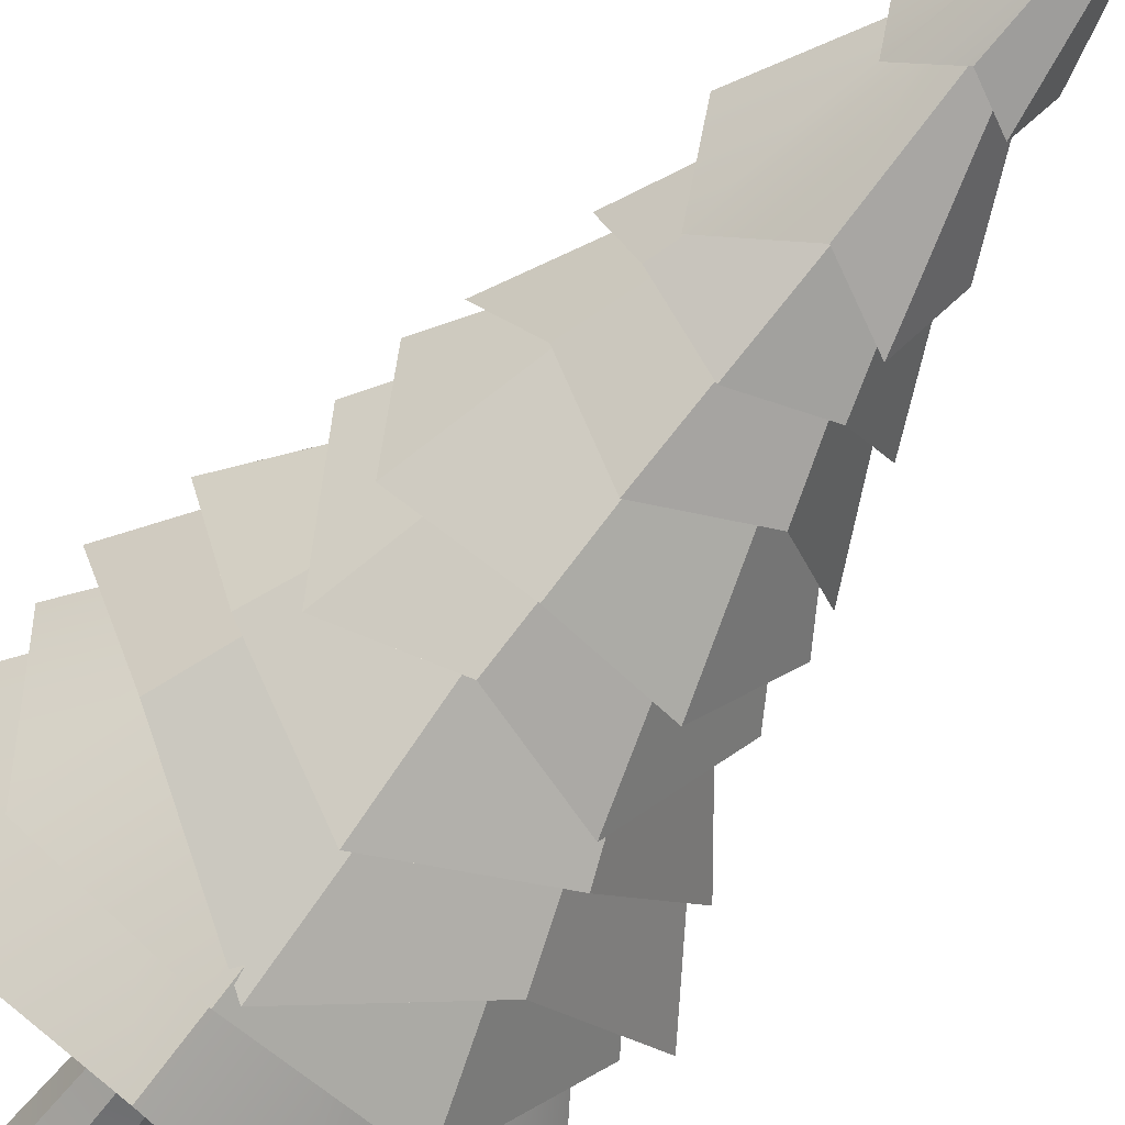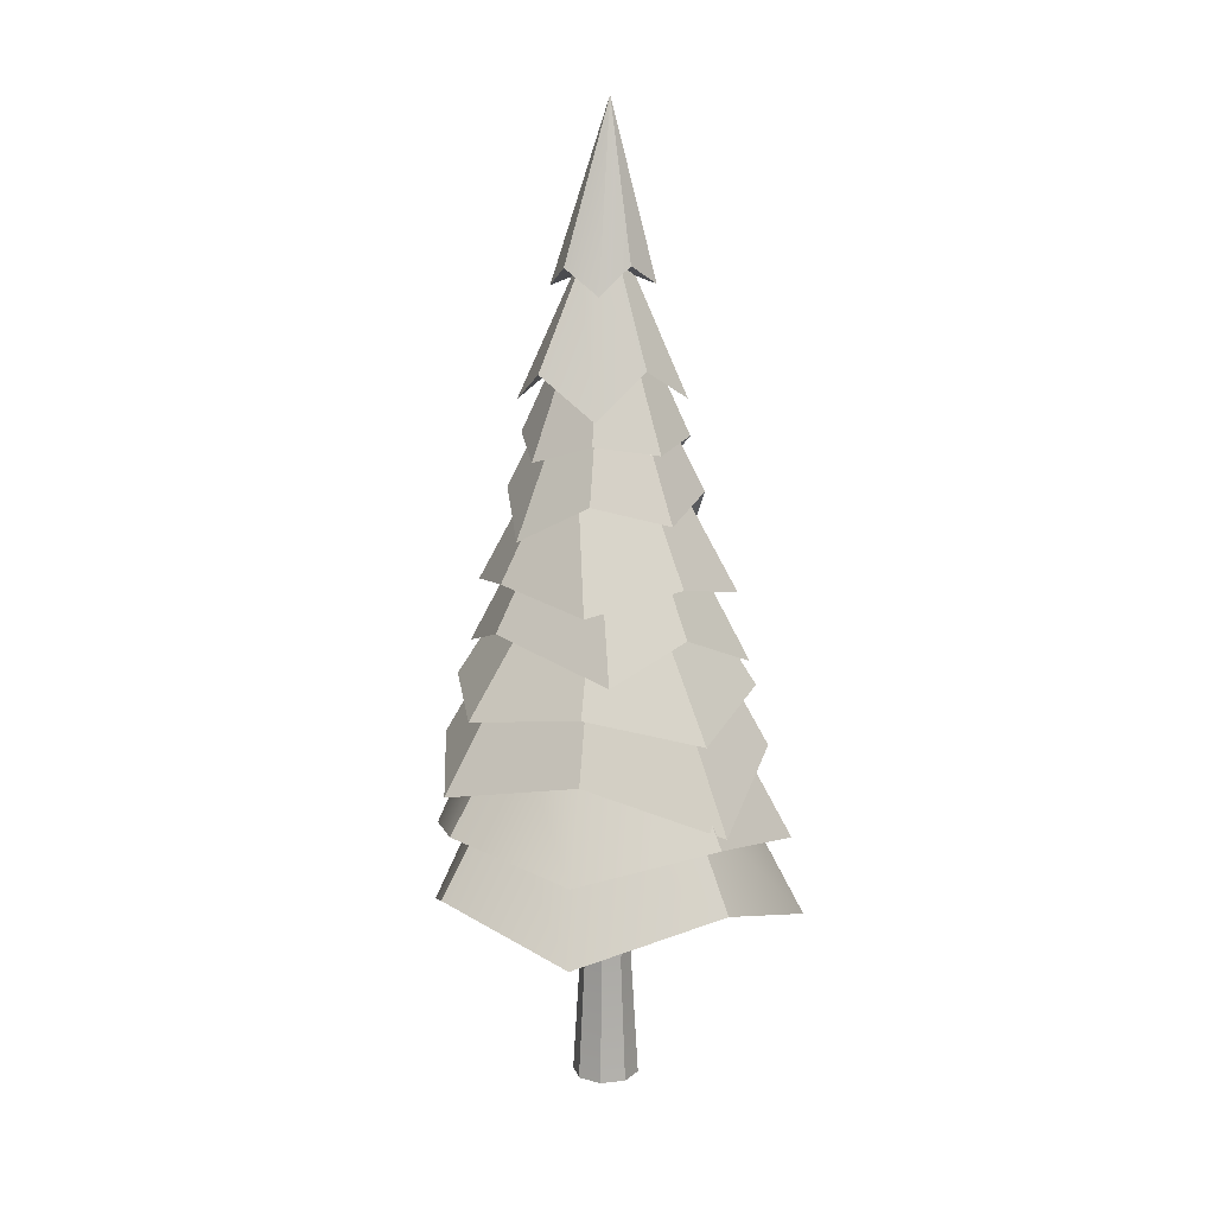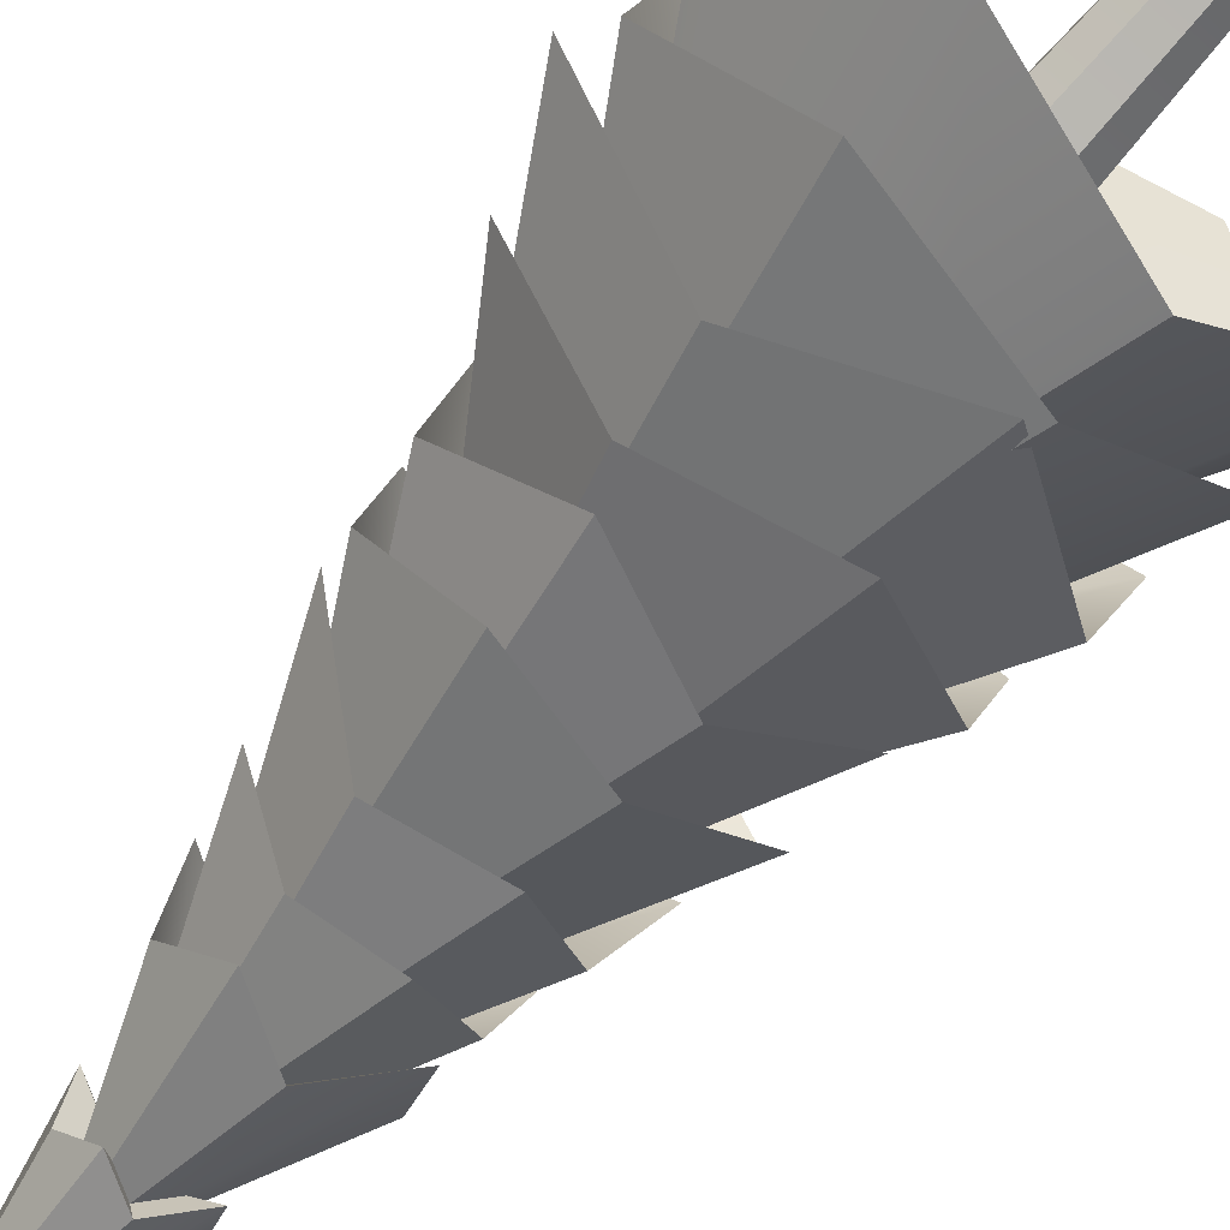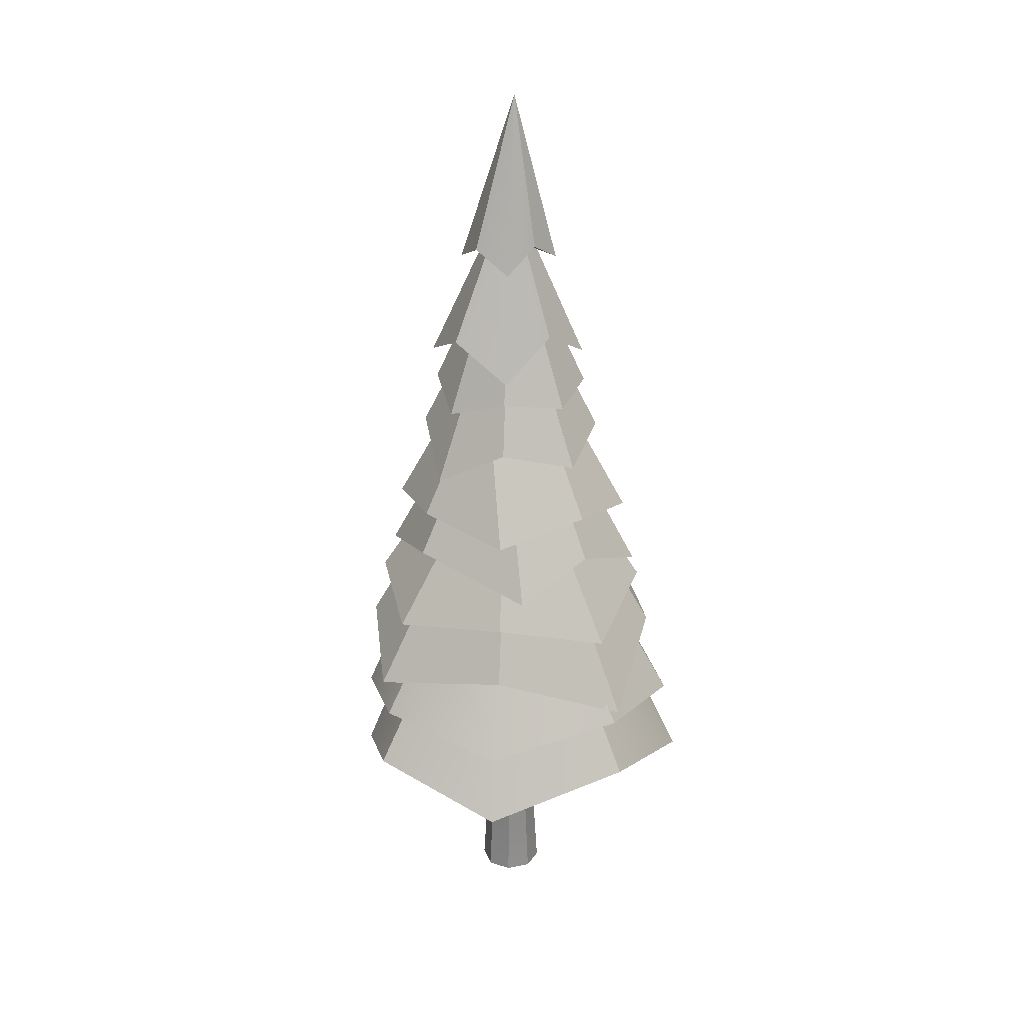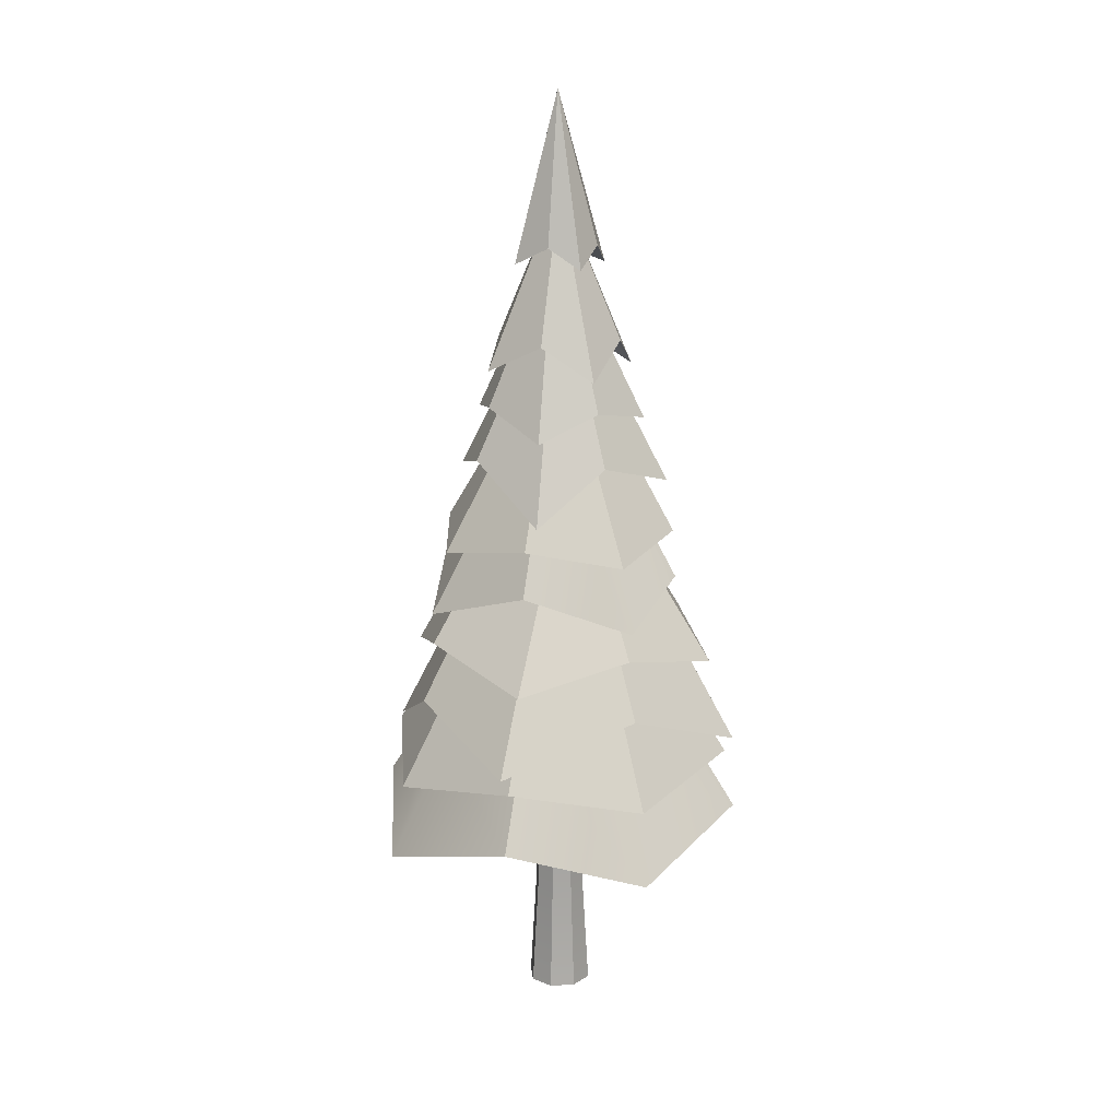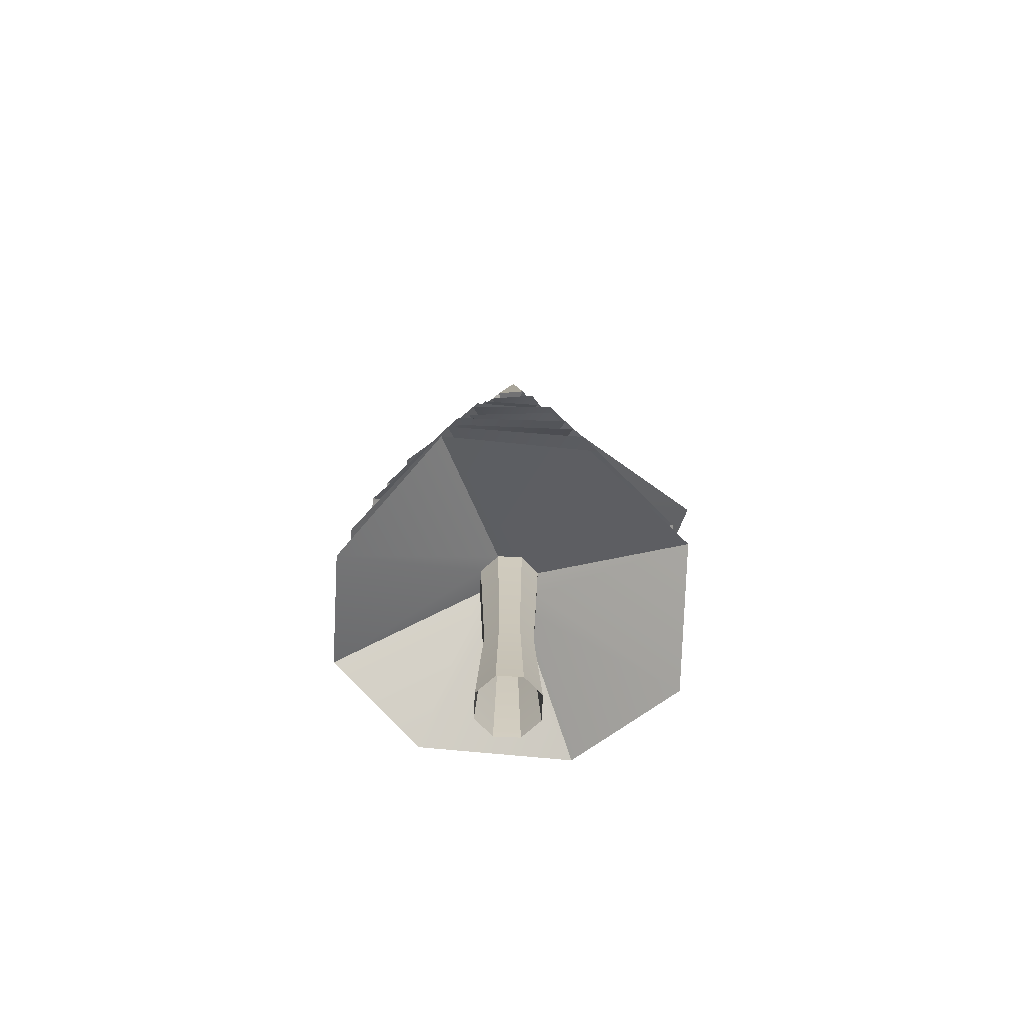
<metadata>
{"format":"obj","ext":"obj","renderer":"f3d","projection":"perspective","resolution":1024,"background":"white","views":[{"elev":-56.2,"azim":145.3,"up":"+Z"},{"elev":13.7,"azim":126.0,"up":"+Y"},{"elev":-79.6,"azim":-41.5,"up":"+Z"},{"elev":27.4,"azim":122.0,"up":"+Y"},{"elev":16.6,"azim":-91.1,"up":"+Y"},{"elev":-68.6,"azim":-177.5,"up":"+Y"}]}
</metadata>
<code>
o Tronco
v 2.307 -0.0516 12.8
v 1.475 -0.0516 12.88
v 0.9373 -0.0516 13.52
v 1.009 -0.0516 14.35
v 1.648 -0.0516 14.89
v 2.481 -0.0516 14.81
v 3.018 -0.0516 14.17
v 2.947 -0.0516 13.34
v 2.234 3.981 13.04
v 1.587 3.981 13.09
v 1.169 3.981 13.59
v 1.225 3.981 14.24
v 1.722 3.981 14.65
v 2.368 3.981 14.6
v 2.786 3.981 14.1
v 2.731 3.981 13.45
v 2.302 9.651 12.82
v 1.483 9.651 12.89
v 0.9545 9.651 13.52
v 1.025 9.651 14.34
v 1.654 9.651 14.87
v 2.472 9.651 14.8
v 3.001 9.651 14.17
v 2.931 9.651 13.35
v 3.881 7.369 7.837
v -0.8526 5.92 8.024
v -4.03 7.369 11.94
v -3.58 6 16.63
v 0.0749 7.369 19.85
v 5.222 6 18.36
v 7.985 7.369 15.75
v 7.407 5.94 11.26
v 1.809 31.6 13.79
v 1.806 31.6 13.79
v 1.804 31.6 13.79
v 1.804 31.6 13.79
v 1.806 31.6 13.79
v 1.809 31.6 13.79
v 1.811 31.6 13.79
v 1.811 31.6 13.79
v 7.51 10.55 15.96
v 6.621 11.49 11.44
v -0.3818 10.04 19.73
v 4.387 11.49 18.49
v -4.251 10.11 11.82
v -2.665 11.49 16.25
v 3.413 9.627 8.231
v -0.4315 11.49 9.202
v 5.957 15.56 15.11
v 0.4153 15.6 17.73
v -2.001 15.56 12.58
v 3.238 15.56 9.866
v 5.567 14.38 11.1
v 3.792 14.51 17.89
v -1.853 14.27 16.16
v 0.2536 14.35 9.515
v 5.466 18.4 14.65
v 0.9897 18.81 17.43
v -1.74 17.84 13.04
v 3.079 18.97 10.54
v 4.748 19.61 12.41
v 3.415 19.61 16.61
v -0.7921 19.61 15.28
v 0.5406 19.61 11.07
v 4.542 23.42 14.48
v 1.341 23.5 15.86
v -0.0335 23.5 13.21
v 2.615 23.5 11.83
v 4.142 22.06 12.67
v 3.26 22.37 16.32
v -0.3647 22.37 14.92
v 0.9443 22.53 11.46
v 3.225 24.06 13.2
v 2.625 24.06 15.09
v 0.7304 24.06 14.49
v 1.331 24.06 12.6
v 3.318 24.06 14.27
v 1.419 24.05 15.14
v 0.6381 24.06 13.42
v 2.351 24.05 12.5
v 4.201 19.89 13.24
v 3.006 20 15.83
v -0.004494 20 14.87
v 0.9492 20 11.86
v 4.107 20 14.52
v 1.606 19.96 16.07
v -0.1512 20 13.17
v 2.652 20 11.72
v 4.549 16.43 12.51
v 3.312 16.43 16.42
v -0.5932 16.43 15.18
v 0.6438 16.43 11.27
v 4.819 16.4 14.47
v 1.103 16.43 16.61
v -0.7005 16.22 13.36
v 3.12 16.44 11.12
v 5.181 12.88 12.33
v 3.629 12.9 17.03
v -1.205 12.9 15.5
v 0.3264 12.9 10.66
v 5.396 12.9 14.93
v 0.8951 12.9 17.26
v -1.44 12.9 12.76
v 3.061 12.9 10.43
v 2.285 9.14 12.87
v 1.509 9.14 12.94
v 1.008 9.14 13.54
v 1.074 9.14 14.31
v 1.67 9.14 14.82
v 2.447 9.14 14.75
v 2.948 9.14 14.15
v 2.881 9.14 13.38
v 3.56 26.55 14.24
v 1.584 26.6 15.09
v 0.7361 26.6 13.45
v 2.371 26.6 12.6
v 3.313 25.72 13.12
v 2.769 25.91 15.37
v 0.5319 25.91 14.51
v 1.34 26.01 12.37
v 2.814 26.07 13.41
v 2.487 26.19 14.76
v 1.144 26.19 14.24
v 1.629 26.25 12.96
v 2.962 26.57 14.08
v 1.776 26.6 14.59
v 1.266 26.6 13.61
v 2.248 26.6 13.1
v 7.156 8.47 11.4
v 4.922 8.519 18.46
v -3.276 8.519 16.52
v -0.7168 8.469 8.444
v 7.636 9.367 15.65
v 0.1806 9.367 19.52
v -3.688 9.367 12.06
v 3.768 9.367 8.195
v 5.647 9.838 12.08
v 4.111 9.875 16.99
v -1.744 9.875 15.71
v 0.07805 9.832 9.955
v 6.008 10.61 15.1
v 0.709 10.61 17.85
v -2.041 10.61 12.55
v 3.258 10.61 9.8
v 6.263 13.47 11.62
v 4.208 13.47 18.11
v -2.28 13.47 16.05
v -0.225 13.47 9.566
v 6.935 12.93 15.42
v 0.1053 12.66 18.92
v -3.231 12.56 12.39
v 3.541 12.44 8.929
v 5.011 14.63 12.27
v 3.539 14.63 16.91
v -1.109 14.63 15.44
v 0.3633 14.63 10.79
v 5.541 14.13 15.11
v 0.5067 13.88 17.6
v -1.956 13.86 12.68
v 2.986 13.67 10.25
v 5.646 16.41 11.97
v 3.746 16.57 17.54
v -1.618 16.46 15.87
v 0.238 16.5 10.01
v 5.757 17.09 15.04
v 0.8808 17.07 17.67
v -1.817 17.09 12.64
v 3.169 17.09 10.06
v 3.854 18.71 12.73
v 2.898 18.79 15.79
v 0.09321 18.7 14.93
v 1.089 18.73 11.78
v 3.958 19.14 14.46
v 1.34 19.14 15.81
v -0.000641 19.14 13.21
v 2.605 19.14 11.86
v 4.337 21.36 12.62
v 3.205 21.36 16.2
v -0.3706 21.36 15.06
v 0.7619 21.36 11.49
v 4.769 20.75 14.57
v 1.056 20.95 16.64
v -0.9169 20.47 13.11
v 2.824 21.03 11.14
v 3.489 22.43 13.06
v 2.76 22.43 15.37
v 0.4557 22.43 14.64
v 1.185 22.43 12.33
v 3.818 21.92 14.31
v 1.399 22.09 15.72
v 0.03094 21.68 13.39
v 2.541 22.16 12.08
f 6 14 13 5
f 4 12 11 3
f 2 10 9 1
f 1 9 16 8
f 7 15 14 6
f 5 13 12 4
f 3 11 10 2
f 8 16 15 7
f 14 22 21 13
f 12 20 19 11
f 10 18 17 9
f 9 17 24 16
f 15 23 22 14
f 13 21 20 12
f 11 19 18 10
f 16 24 23 15
f 117 40 39 113
f 118 38 37 114
f 119 36 35 115
f 120 34 33 116
f 116 33 40 117
f 113 39 38 118
f 114 37 36 119
f 115 35 34 120
f 103 45 48 100
f 102 43 46 99
f 101 41 44 98
f 104 47 42 97
f 100 48 47 104
f 99 46 45 103
f 98 44 43 102
f 97 42 41 101
f 95 51 56 92
f 94 50 55 91
f 93 49 54 90
f 96 52 53 89
f 92 56 52 96
f 91 55 51 95
f 90 54 50 94
f 89 53 49 93
f 87 59 64 84
f 86 58 63 83
f 85 57 62 82
f 88 60 61 81
f 84 64 60 88
f 83 63 59 87
f 82 62 58 86
f 81 61 57 85
f 79 67 72 76
f 78 66 71 75
f 77 65 70 74
f 80 68 69 73
f 76 72 68 80
f 75 71 67 79
f 74 70 66 78
f 73 69 65 77
f 177 73 77 181
f 178 74 78 182
f 179 75 79 183
f 180 76 80 184
f 184 80 73 177
f 181 77 74 178
f 182 78 75 179
f 183 79 76 180
f 161 81 85 165
f 162 82 86 166
f 163 83 87 167
f 164 84 88 168
f 168 88 81 161
f 165 85 82 162
f 166 86 83 163
f 167 87 84 164
f 145 89 93 149
f 146 90 94 150
f 147 91 95 151
f 148 92 96 152
f 152 96 89 145
f 149 93 90 146
f 150 94 91 147
f 151 95 92 148
f 129 97 101 133
f 130 98 102 134
f 131 99 103 135
f 132 100 104 136
f 136 104 97 129
f 133 101 98 130
f 134 102 99 131
f 135 103 100 132
f 31 111 112 32
f 29 109 110 30
f 27 107 108 28
f 25 105 106 26
f 32 112 105 25
f 30 110 111 31
f 28 108 109 29
f 26 106 107 27
f 127 115 120 124
f 126 114 119 123
f 125 113 118 122
f 128 116 117 121
f 124 120 116 128
f 123 119 115 127
f 122 118 114 126
f 121 117 113 125
f 69 121 125 65
f 70 122 126 66
f 71 123 127 67
f 72 124 128 68
f 68 128 121 69
f 65 125 122 70
f 66 126 123 71
f 67 127 124 72
f 143 135 132 140
f 142 134 131 139
f 141 133 130 138
f 144 136 129 137
f 140 132 136 144
f 139 131 135 143
f 138 130 134 142
f 137 129 133 141
f 32 137 141 31
f 30 138 142 29
f 28 139 143 27
f 26 140 144 25
f 25 144 137 32
f 31 141 138 30
f 29 142 139 28
f 27 143 140 26
f 159 151 148 156
f 158 150 147 155
f 157 149 146 154
f 160 152 145 153
f 156 148 152 160
f 155 147 151 159
f 154 146 150 158
f 153 145 149 157
f 42 153 157 41
f 44 154 158 43
f 46 155 159 45
f 48 156 160 47
f 47 160 153 42
f 41 157 154 44
f 43 158 155 46
f 45 159 156 48
f 175 167 164 172
f 174 166 163 171
f 173 165 162 170
f 176 168 161 169
f 172 164 168 176
f 171 163 167 175
f 170 162 166 174
f 169 161 165 173
f 53 169 173 49
f 54 170 174 50
f 55 171 175 51
f 56 172 176 52
f 52 176 169 53
f 49 173 170 54
f 50 174 171 55
f 51 175 172 56
f 191 183 180 188
f 190 182 179 187
f 189 181 178 186
f 192 184 177 185
f 188 180 184 192
f 187 179 183 191
f 186 178 182 190
f 185 177 181 189
f 61 185 189 57
f 62 186 190 58
f 63 187 191 59
f 64 188 192 60
f 60 192 185 61
f 57 189 186 62
f 58 190 187 63
f 59 191 188 64

</code>
